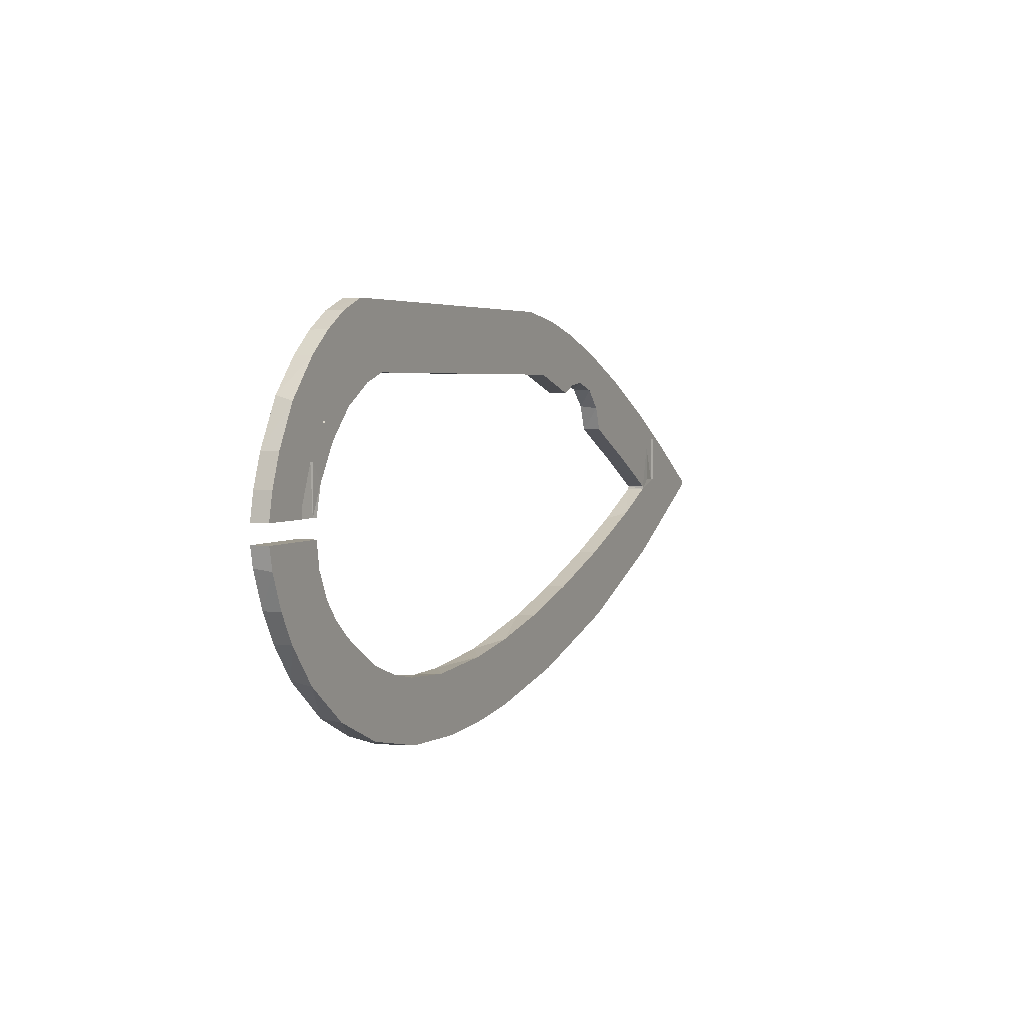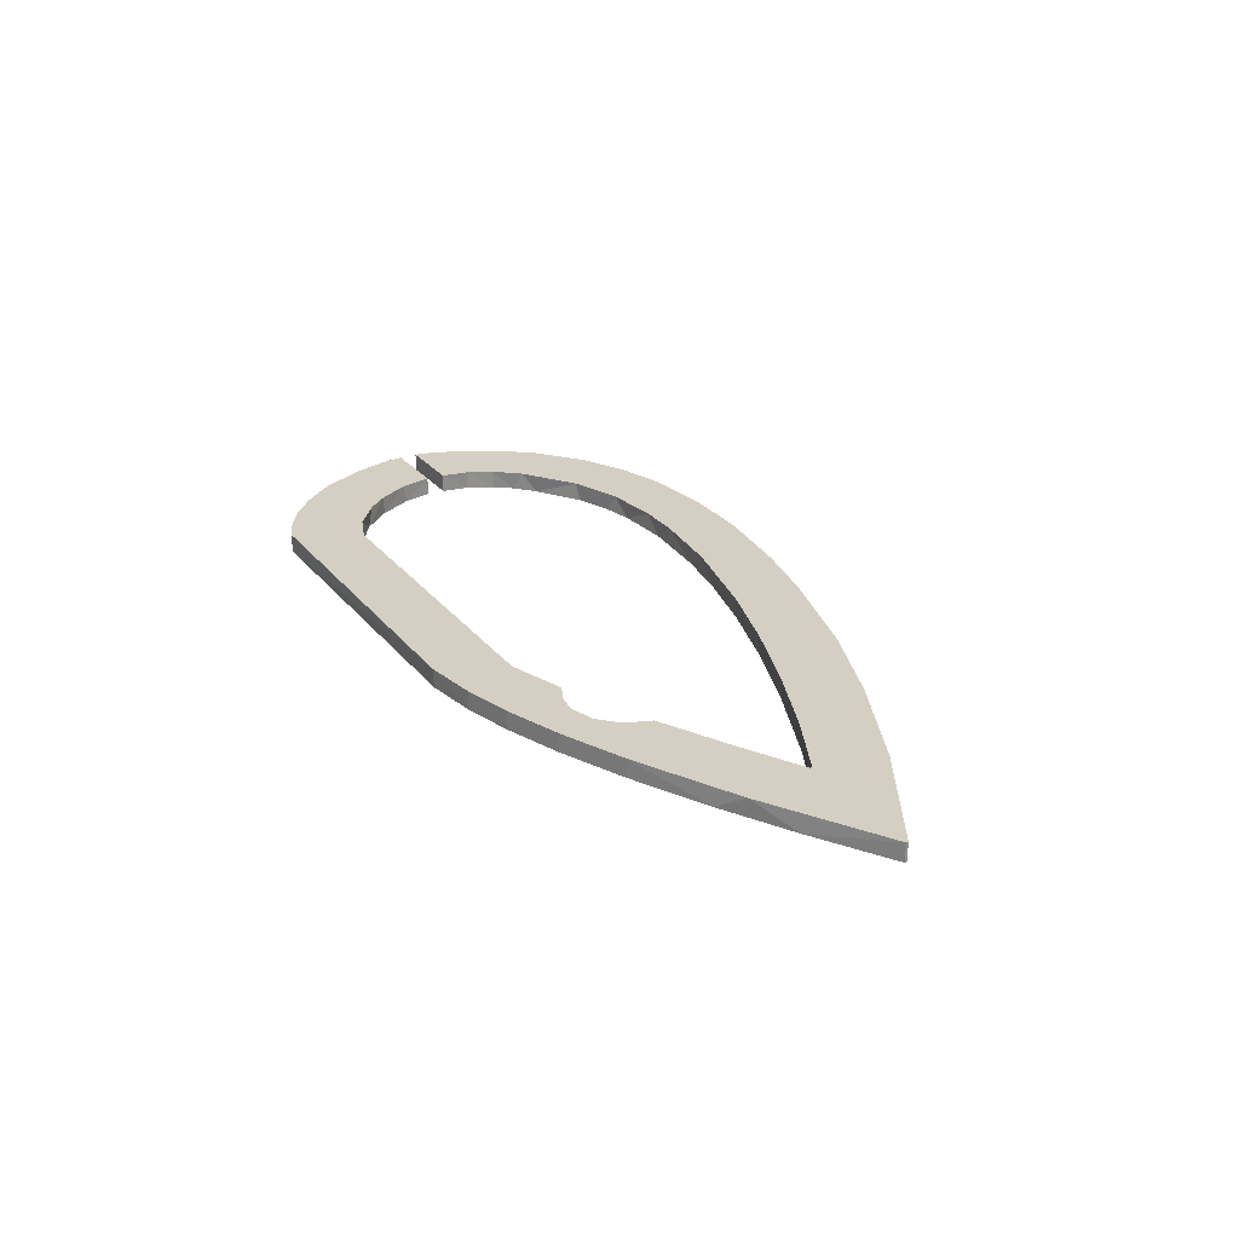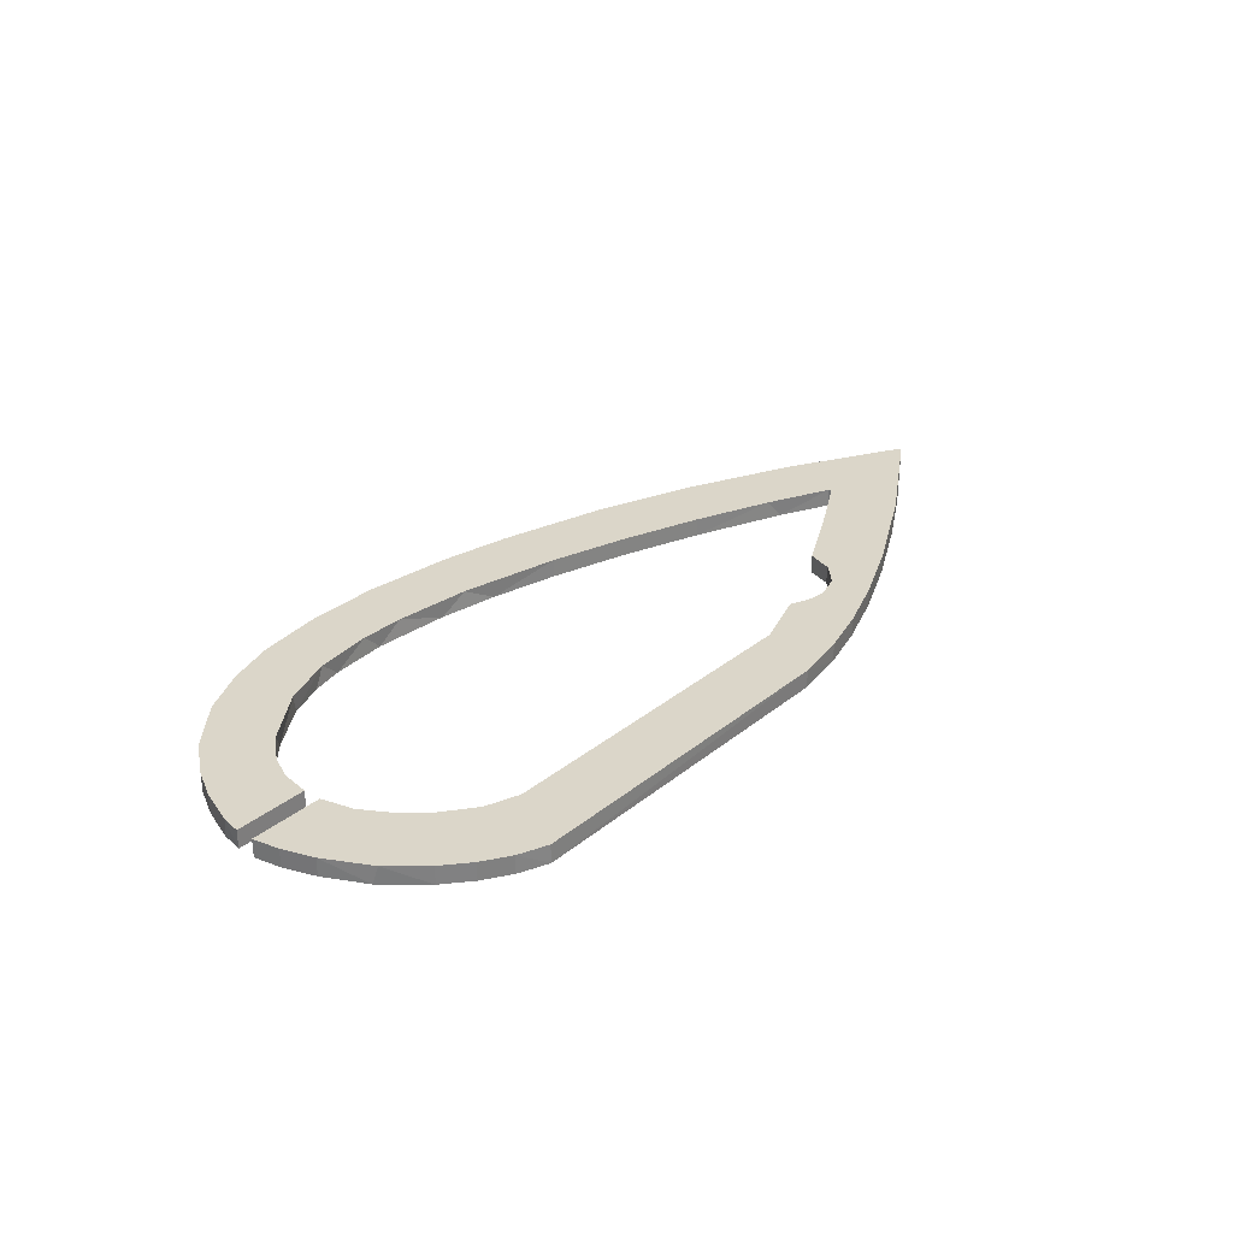
<metadata>
{"format":"obj","ext":"obj","renderer":"f3d","projection":"perspective","resolution":1024,"background":"white","views":[{"elev":3.7,"azim":-64.4,"up":"+Z"},{"elev":25.5,"azim":60.9,"up":"+Y"},{"elev":29.9,"azim":-49.7,"up":"+Y"}]}
</metadata>
<code>
v -0.2954 -0.11 0.0644
v -0.2671 -0.11 0.08296
v -0.2778 -0.11 0.09885
v 0.02372 -0.11 0.1277
v 0.4888 -0.11 0.008686
v -0.2512 -0.1093 0.01563
v -0.247 -0.11 0.01563
v -0.2412 -0.11 0.03996
v -0.1834 -0.11 0.1738
v -0.1272 -0.11 0.1284
v 0.023 -0.11 0.1284
v 0.02439 -0.11 0.1472
v 0.02379 -0.11 0.1472
v -0.128 -0.11 0.1281
v 0.05176 -0.11 0.1275
v 0.4884 -0.11 0.006579
v -0.09712 -0.11 0.1284
v -0.005849 -0.11 0.1492
v -0.006517 -0.11 0.1489
v 0.1118 -0.11 0.1734
v -0.06712 -0.11 0.1284
v -0.1025 -0.11 -0.1718
v -0.05749 -0.11 -0.1213
v -0.1068 -0.11 -0.1177
v 0.02366 -0.11 0.1269
v -0.06199 -0.11 -0.1605
v -0.1522 -0.11 0.1192
v 0.05185 -0.11 0.1269
v -0.06154 -0.11 -0.1612
v -0.1282 -0.11 0.127
v -0.06084 -0.11 -0.1614
v -0.1276 -0.11 0.1264
v -0.03834 -0.11 -0.174
v 0.4025 -0.11 0.05545
v 0.4256 -0.11 0.04769
v -0.1268 -0.11 0.1265
v -0.09773 -0.11 0.1265
v 0.02207 -0.11 0.1282
v 0.1487 -0.11 -0.1438
v 0.1176 -0.11 -0.09308
v -0.3045 -0.11 0.03803
v -0.2664 -0.11 0.01563
v 0.02332 -0.11 0.1476
v 0.05922 -0.11 -0.1072
v 0.367 -0.11 0.08081
v -0.1857 -0.11 0.1244
v 0.3881 -0.11 0.05537
v -0.1864 -0.11 0.1249
v 0.02312 -0.11 0.1264
v -0.1343 -0.11 -0.1119
v 0.05239 -0.11 0.1264
v -0.309 -0.11 0.01563
v -0.1831 -0.11 -0.1133
v -0.1654 -0.11 -0.1004
v -0.2075 -0.11 0.1637
v -0.1827 -0.11 -0.1141
v -0.1737 -0.11 0.1117
v -0.1838 -0.11 -0.113
v 0.403 -0.11 0.01563
v -0.1857 -0.11 0.1235
v 0.3432 -0.11 0.06829
v 0.3437 -0.11 0.06762
v -0.1864 -0.11 0.1229
v -0.1845 -0.11 -0.1134
v 0.3422 -0.11 0.06825
v 0.3035 -0.11 0.113
v 0.3436 -0.11 0.06679
v -0.005182 -0.11 0.1489
v 0.02348 -0.11 0.1489
v -0.004822 -0.11 0.1483
v 0.02312 -0.11 0.1483
v 0.02415 -0.11 0.1492
v -0.2024 -0.11 0.1249
v -0.2018 -0.11 0.1244
v -0.1874 -0.11 0.1246
v -0.1644 -0.11 -0.1586
v -0.005087 -0.11 0.1475
v -0.2017 -0.11 0.1235
v -0.1876 -0.11 0.1235
v 0.3764 -0.11 0.009037
v 0.3878 -0.1098 0.01563
v -0.2131 -0.11 -0.1133
v -0.2041 -0.11 -0.0753
v -0.2127 -0.11 -0.1141
v -0.2138 -0.11 -0.113
v 0.3763 -0.11 0.006722
v -0.1871 -0.11 0.123
v -0.1848 -0.11 -0.1139
v 0.3783 -0.11 -0.05539
v -0.1846 -0.11 -0.1147
v 0.3136 -0.11 0.06795
v 0.3131 -0.11 0.06833
v -0.2297 -0.11 0.1493
v -0.2145 -0.11 -0.1134
v 0.2215 -0.11 -0.08542
v 0.2507 -0.11 -0.0855
v 0.2546 -0.11 -0.04741
v 0.2221 -0.11 -0.08585
v -0.2014 -0.11 0.09412
v 0.2502 -0.11 -0.08618
v 0.3138 -0.11 0.06713
v -0.2024 -0.11 0.1229
v -0.2031 -0.11 0.123
v 0.3417 -0.11 0.06738
v -0.2177 -0.11 0.1244
v -0.2034 -0.11 0.1246
v -0.2184 -0.11 0.1249
v 0.2222 -0.11 -0.08642
v 0.3122 -0.11 0.06825
v 0.342 -0.11 0.0667
v -0.2177 -0.11 0.1235
v -0.2036 -0.11 0.1235
v 0.2504 -0.11 -0.08701
v -0.1839 -0.11 -0.1151
v -0.1832 -0.11 -0.1149
v -0.2194 -0.11 0.1246
v -0.2942 -0.11 -0.04684
v -0.2438 -0.11 -0.02196
v -0.3053 -0.11 -0.01807
v 0.2221 -0.11 -0.08699
v -0.2139 -0.11 -0.1364
v -0.2132 -0.11 -0.1149
v -0.2805 -0.11 -0.07159
v -0.2334 -0.11 -0.04461
v -0.2184 -0.11 0.1229
v -0.2148 -0.11 -0.1139
v -0.2146 -0.11 -0.1147
v -0.2139 -0.11 -0.1151
v -0.255 -0.11 -0.104
v 0.3242 -0.11 0.03746
v -0.2214 -0.11 -0.05988
v 0.3122 -0.11 0.06651
v 0.3131 -0.11 0.06642
v 0.3428 -0.11 0.06634
v 0.2573 -0.11 0.08826
v 0.248 -0.11 0.1373
v -0.2472 -0.11 0.00013
v -0.309 -0.11 0.00013
v 0.2413 -0.11 0.1049
v 0.06026 -0.11 -0.1634
v 0.00808 -0.11 -0.1161
v 0.2194 -0.11 0.1121
v 0.1995 -0.11 0.1547
v -0.2509 -0.11 0.131
v -0.2196 -0.11 0.1235
v 0.2643 -0.11 0.06814
v 0.3117 -0.11 0.06738
v 0.2634 -0.11 -0.1068
v 0.2215 -0.11 -0.08743
v 0.2204 -0.11 -0.08712
v 0.2519 -0.11 -0.08719
v 0.2511 -0.11 -0.08743
v -0.2359 -0.11 0.08442
v -0.2191 -0.11 0.123
v -0.2352 -0.11 0.08368
v 0.2012 -0.11 0.1095
v -0.006558 -0.11 0.1282
v -0.005849 -0.11 0.1472
v -0.2369 -0.11 0.08421
v 0.3327 -0.11 -0.01467
v -0.006245 -0.11 0.1275
v 0.02176 -0.11 0.1275
v 0.1863 -0.11 0.1027
v 0.1378 -0.11 0.119
v 0.1572 -0.11 0.1661
v -0.007245 -0.11 0.1284
v 0.1134 -0.11 0.1282
v -0.006343 -0.11 0.1269
v 0.02185 -0.11 0.1269
v -0.007931 -0.11 0.1282
v -0.006612 -0.11 0.1475
v 0.1138 -0.11 0.1274
v 0.1125 -0.11 0.1284
v -0.2239 -0.11 0.06965
v -0.2362 -0.11 0.08243
v -0.2354 -0.11 0.08273
v 0.1134 -0.11 0.1266
v -0.006883 -0.11 0.1264
v 0.02239 -0.11 0.1264
v -0.000381 -0.11 -0.1595
v 2.9e-05 -0.11 -0.1601
v -0.001083 -0.11 -0.1594
v 0.1125 -0.11 0.1264
v -0.001895 -0.11 -0.1599
v 0.08352 -0.11 0.1281
v 0.1118 -0.11 0.1277
v 0.1832 -0.11 -0.07318
v 0.2206 -0.11 -0.08558
v 0.2202 -0.11 -0.08618
v 0.08288 -0.11 0.1284
v 0.08375 -0.11 0.1275
v -0.03648 -0.11 0.1281
v -0.006877 -0.11 0.1483
v 0.008023 -0.11 -0.1708
v 0.1119 -0.11 0.1269
v -0.001083 -0.11 -0.1614
v -0.000381 -0.11 -0.1612
v -1.8e-05 -0.11 -0.1607
v -0.008245 -0.11 0.1275
v -0.2658 -0.11 0.08435
v 0.08366 -0.11 0.1269
v -0.03712 -0.11 0.1284
v 0.08207 -0.11 0.1282
v -0.2653 -0.11 0.08379
v -0.03624 -0.11 0.1275
v -0.2373 -0.11 0.08343
v -0.2652 -0.11 0.08319
v -0.03634 -0.11 0.1269
v -0.008147 -0.11 0.1269
v 0.08322 -0.11 0.1265
v -0.2666 -0.11 0.08439
v -0.2369 -0.11 0.08266
v -0.03688 -0.11 0.1264
v -0.2658 -0.11 0.08252
v -0.007606 -0.11 0.1264
v 0.053 -0.11 0.1284
v 0.05372 -0.11 0.1277
v -0.06648 -0.11 0.1281
v -0.03793 -0.11 0.1282
v 0.08175 -0.11 0.1275
v -0.06622 -0.11 0.1271
v 0.05366 -0.11 0.1269
v -0.03825 -0.11 0.1275
v -0.03002 -0.11 -0.1599
v 0.08185 -0.11 0.1269
v -0.03084 -0.11 -0.1594
v -0.03815 -0.11 0.1269
v 0.05312 -0.11 0.1264
v 0.08251 -0.11 0.1264
v -0.03011 -0.11 -0.161
v -0.001812 -0.11 -0.161
v -0.03165 -0.11 -0.1596
v -0.06688 -0.11 0.1264
v -0.03761 -0.11 0.1264
v 0.02482 -0.11 0.1489
v 0.02518 -0.11 0.1483
v -0.09648 -0.11 0.1281
v -0.06821 -0.11 0.1277
v 0.05207 -0.11 0.1282
v -0.2672 -0.11 0.0838
v -0.06771 -0.11 0.1283
v -0.2517 -0.11 0.05545
v -0.09622 -0.11 0.1271
v 0.02491 -0.11 0.1475
v -0.06815 -0.11 0.1269
v -0.09688 -0.11 0.1264
v -0.2661 -0.11 0.05537
v -0.06761 -0.11 0.1264
v -0.2666 -0.11 0.08248
v 0.2516 -0.11 -0.08547
v 0.2521 -0.11 -0.08585
v 0.2522 -0.11 -0.08642
v -0.03199 -0.11 -0.1605
v -0.03154 -0.11 -0.1612
v -0.03084 -0.11 -0.1614
v -0.06003 -0.11 -0.1599
v -0.1267 -0.11 0.1282
v -0.09823 -0.11 0.1276
v -0.09782 -0.11 0.1282
v -0.1262 -0.11 0.1274
v -0.06084 -0.11 -0.1594
v -0.06011 -0.11 -0.161
v -0.06165 -0.11 -0.1596
v -0.09819 -0.11 0.127
v -0.2516 -0.1079 0.05537
v -0.266 -0.1079 0.05545
v -0.2664 -0.1079 0.01563
v -0.309 -0.09448 0.01563
v -0.247 -0.09448 0.01563
v -0.24 -0.09448 0.04306
v -0.2239 -0.09448 0.06965
v -0.2079 -0.09448 0.08771
v -0.1805 -0.09448 0.1087
v -0.1524 -0.09448 0.1189
v 0.3204 -0.09448 -0.02009
v 0.2546 -0.09448 -0.04741
v 0.1832 -0.09448 -0.07318
v 0.1176 -0.09448 -0.09308
v 0.03092 -0.09448 -0.1128
v -0.03622 -0.09448 -0.1204
v -0.07429 -0.09448 -0.1207
v -0.1245 -0.09448 -0.1148
v -0.1692 -0.09448 -0.09846
v -0.2156 -0.09448 -0.06595
v -0.2334 -0.09448 -0.04461
v -0.2431 -0.09448 -0.02435
v -0.2472 -0.09448 0.00013
v 0.1361 -0.09448 0.1193
v 0.186 -0.09448 0.1027
v 0.2012 -0.09448 0.1095
v 0.2173 -0.09448 0.1122
v 0.2395 -0.09448 0.106
v 0.2562 -0.09448 0.09006
v 0.2643 -0.09448 0.06801
v 0.3242 -0.09448 0.03746
v 0.4026 -0.1079 0.05537
v 0.3882 -0.1079 0.05545
v 0.403 -0.1079 0.01563
v 0.4884 -0.09448 0.006663
v 0.4887 -0.09448 0.008801
v -0.3059 -0.09448 -0.01606
v -0.309 -0.09448 0.00013
v 0.3891 -0.09448 -0.04982
v 0.2967 -0.09448 -0.09297
v 0.2164 -0.09448 -0.1236
v 0.1195 -0.09448 -0.151
v 0.06026 -0.09448 -0.1634
v -0.01711 -0.09448 -0.1732
v -0.07958 -0.09448 -0.1734
v -0.1366 -0.09448 -0.1662
v -0.1779 -0.09448 -0.1535
v -0.2179 -0.09448 -0.1339
v -0.2582 -0.09448 -0.1007
v -0.2805 -0.09448 -0.07159
v -0.2942 -0.09448 -0.04684
v 0.3907 -0.09448 0.06803
v 0.3767 -0.09448 0.008638
v 0.376 -0.09448 0.006458
v 0.3035 -0.09448 0.113
v 0.248 -0.09448 0.1373
v 0.1995 -0.09448 0.1547
v 0.1572 -0.09448 0.1661
v 0.1113 -0.09448 0.1737
v -0.1833 -0.09448 0.1736
v -0.2075 -0.09448 0.1637
v -0.2297 -0.09448 0.1493
v -0.2509 -0.09448 0.131
v -0.2753 -0.09448 0.1026
v -0.2954 -0.09448 0.0644
v -0.3045 -0.09448 0.03803
f 1 2 3
f 6 7 8
f 11 12 13
f 9 14 10
f 9 19 18
f 9 18 20
f 9 21 19
f 9 17 21
f 9 10 17
f 22 23 24
f 25 15 4
f 22 26 263
f 25 28 15
f 22 29 26
f 27 30 14
f 22 31 29
f 27 32 30
f 22 263 23
f 22 33 31
f 27 36 32
f 27 37 36
f 27 14 9
f 38 11 13
f 41 42 247
f 41 247 1
f 38 13 43
f 44 39 40
f 45 34 35
f 46 27 9
f 47 34 45
f 48 46 9
f 49 28 25
f 22 24 50
f 49 51 28
f 52 42 41
f 48 9 55
f 56 54 53
f 57 27 46
f 58 53 54
f 59 5 35
f 57 46 60
f 59 35 34
f 59 16 5
f 75 48 55
f 62 45 61
f 63 57 60
f 64 58 54
f 65 45 66
f 65 61 45
f 115 54 56
f 67 45 62
f 67 47 45
f 70 71 69
f 70 69 68
f 18 69 72
f 18 68 69
f 18 72 20
f 73 74 75
f 73 75 55
f 76 22 50
f 76 50 54
f 77 43 71
f 77 38 43
f 77 71 70
f 78 79 75
f 78 75 74
f 80 81 47
f 106 73 55
f 82 64 54
f 80 47 67
f 80 67 134
f 82 54 83
f 84 64 82
f 85 82 83
f 86 81 80
f 102 79 78
f 102 87 79
f 84 88 64
f 89 16 59
f 86 59 81
f 86 89 59
f 84 90 88
f 92 91 65
f 92 65 66
f 93 106 55
f 94 85 83
f 95 96 97
f 95 98 96
f 99 87 102
f 98 100 96
f 122 90 84
f 101 65 91
f 99 102 103
f 101 104 65
f 99 57 63
f 99 63 87
f 107 105 106
f 108 100 98
f 109 92 66
f 107 106 93
f 101 110 104
f 111 106 105
f 111 112 106
f 108 113 100
f 76 115 114
f 116 107 93
f 76 54 115
f 117 118 119
f 121 90 122
f 120 113 108
f 121 114 90
f 121 76 114
f 121 122 128
f 123 118 117
f 123 124 118
f 125 103 112
f 125 112 111
f 121 127 126
f 121 128 127
f 129 124 123
f 130 80 134
f 129 131 124
f 129 94 83
f 130 110 101
f 129 121 126
f 129 126 94
f 130 133 132
f 129 83 131
f 130 101 133
f 242 6 8
f 27 164 229
f 27 229 228
f 130 134 110
f 27 228 51
f 27 51 49
f 27 49 179
f 27 179 178
f 27 178 215
f 27 215 213
f 27 213 234
f 27 234 233
f 27 233 248
f 27 248 246
f 27 246 37
f 135 66 136
f 137 138 119
f 137 119 118
f 139 135 136
f 135 109 66
f 140 39 44
f 141 140 44
f 142 136 143
f 142 139 136
f 144 145 116
f 144 116 93
f 146 147 109
f 146 130 132
f 146 132 147
f 146 109 135
f 148 149 150
f 99 103 125
f 148 120 149
f 148 113 120
f 148 152 113
f 148 151 152
f 153 125 154
f 153 99 125
f 155 99 153
f 156 142 143
f 153 154 145
f 163 156 143
f 157 77 158
f 153 145 144
f 157 38 77
f 159 153 144
f 89 86 160
f 161 162 38
f 161 38 157
f 164 143 165
f 164 163 143
f 166 157 158
f 164 165 20
f 167 164 20
f 168 169 162
f 168 162 161
f 170 158 171
f 172 164 167
f 170 166 158
f 173 167 20
f 174 99 155
f 174 176 175
f 174 155 176
f 177 164 172
f 3 159 144
f 178 179 169
f 178 169 168
f 181 141 180
f 181 140 141
f 182 180 141
f 183 164 177
f 182 141 23
f 184 182 23
f 185 186 173
f 185 173 20
f 187 95 97
f 187 188 95
f 187 189 188
f 187 150 189
f 190 185 20
f 191 186 185
f 192 171 193
f 192 170 171
f 191 195 186
f 194 196 231
f 194 197 196
f 194 198 197
f 192 199 170
f 194 181 198
f 194 140 181
f 200 159 3
f 201 195 191
f 202 192 193
f 203 190 20
f 204 159 200
f 205 199 192
f 204 206 159
f 201 183 195
f 202 193 19
f 207 206 204
f 208 209 199
f 210 183 201
f 208 199 205
f 211 200 3
f 219 202 19
f 210 164 183
f 229 164 210
f 207 212 206
f 213 209 208
f 214 212 207
f 213 215 209
f 148 89 160
f 148 160 97
f 216 217 203
f 216 203 20
f 217 220 203
f 21 219 19
f 21 218 219
f 221 219 218
f 222 220 217
f 221 223 219
f 222 225 220
f 224 184 23
f 226 224 23
f 221 227 223
f 228 229 225
f 228 225 222
f 230 231 184
f 230 184 224
f 232 226 23
f 233 227 221
f 233 234 227
f 236 216 20
f 236 20 235
f 39 150 187
f 72 235 20
f 39 148 150
f 236 239 216
f 3 240 211
f 237 238 241
f 3 2 240
f 17 241 21
f 242 174 175
f 17 237 241
f 243 238 237
f 242 8 174
f 242 175 212
f 244 239 236
f 243 245 238
f 242 212 214
f 246 245 243
f 247 242 214
f 246 248 245
f 247 214 249
f 250 251 97
f 251 148 97
f 252 148 251
f 40 39 187
f 33 254 253
f 33 255 254
f 33 230 255
f 33 231 230
f 96 250 97
f 33 194 231
f 257 258 259
f 256 232 23
f 151 148 252
f 260 258 257
f 261 256 23
f 256 253 232
f 257 259 17
f 256 33 253
f 262 33 256
f 10 257 17
f 263 261 23
f 260 264 258
f 31 33 262
f 36 37 264
f 36 264 260
f 11 244 12
f 11 4 244
f 4 239 244
f 1 249 2
f 1 247 249
f 4 15 239
f 267 6 265
f 267 265 266
f 42 267 247
f 247 267 266
f 266 242 247
f 265 242 266
f 268 267 52
f 267 42 52
f 268 269 267
f 269 6 267
f 269 7 6
f 8 7 269
f 8 269 270
f 174 270 271
f 174 8 270
f 99 271 272
f 99 174 271
f 99 272 273
f 57 99 273
f 27 273 274
f 27 57 273
f 97 275 276
f 97 160 275
f 187 276 277
f 187 97 276
f 40 277 278
f 40 187 277
f 44 278 279
f 44 40 278
f 141 44 279
f 280 141 279
f 23 141 280
f 23 280 281
f 24 281 282
f 24 23 281
f 50 24 282
f 54 282 283
f 54 50 282
f 83 283 284
f 83 54 283
f 131 83 284
f 285 131 284
f 124 131 285
f 286 124 285
f 118 124 286
f 118 286 287
f 137 118 287
f 160 86 318
f 160 318 275
f 288 164 27
f 288 27 274
f 289 164 288
f 163 164 289
f 289 290 163
f 163 290 156
f 156 291 142
f 290 291 156
f 142 292 139
f 291 292 142
f 139 293 135
f 292 293 139
f 135 294 146
f 293 294 135
f 130 146 294
f 130 294 295
f 80 295 317
f 80 130 295
f 298 296 297
f 81 298 297
f 47 81 297
f 297 34 47
f 296 34 297
f 5 299 300
f 5 16 299
f 301 138 302
f 119 138 301
f 16 303 299
f 16 89 303
f 89 304 303
f 89 148 304
f 148 305 304
f 148 39 305
f 39 306 305
f 306 140 307
f 39 140 306
f 307 194 308
f 140 194 307
f 194 33 308
f 33 309 308
f 33 22 309
f 309 22 310
f 22 76 310
f 310 76 311
f 76 121 311
f 311 121 312
f 121 129 312
f 312 129 313
f 129 123 313
f 313 123 314
f 314 117 315
f 123 117 314
f 315 119 301
f 117 119 315
f 299 316 300
f 299 303 316
f 316 303 317
f 303 318 317
f 316 295 319
f 317 295 316
f 319 293 320
f 293 292 320
f 320 291 321
f 292 291 320
f 295 294 319
f 319 294 293
f 291 290 321
f 290 289 321
f 318 303 275
f 289 288 321
f 321 288 322
f 322 288 323
f 303 304 275
f 275 304 276
f 304 305 276
f 305 277 276
f 305 278 277
f 288 274 323
f 323 274 324
f 305 306 278
f 306 279 278
f 274 273 324
f 324 273 325
f 325 273 326
f 306 307 279
f 326 272 327
f 273 272 326
f 271 328 272
f 272 328 327
f 307 308 279
f 279 308 280
f 270 328 271
f 280 308 281
f 270 329 328
f 308 309 281
f 281 309 282
f 269 330 270
f 270 330 329
f 309 310 282
f 269 268 330
f 282 310 283
f 287 301 302
f 286 301 287
f 310 311 283
f 286 315 301
f 311 312 283
f 286 314 315
f 285 314 286
f 283 312 284
f 285 313 314
f 284 313 285
f 312 313 284
f 287 138 137
f 287 302 138
f 52 41 268
f 268 41 330
f 330 1 329
f 41 1 330
f 329 3 328
f 1 3 329
f 328 144 327
f 3 144 328
f 327 93 326
f 144 93 327
f 326 55 325
f 93 55 326
f 325 9 324
f 55 9 325
f 20 323 9
f 9 323 324
f 323 165 322
f 20 165 323
f 322 143 321
f 165 143 322
f 321 136 320
f 143 136 321
f 320 66 319
f 136 66 320
f 319 45 316
f 66 45 319
f 45 35 316
f 35 300 316
f 35 5 300
f 318 86 317
f 86 80 317
f 296 59 34
f 298 59 296
f 59 298 81
f 265 6 242

</code>
